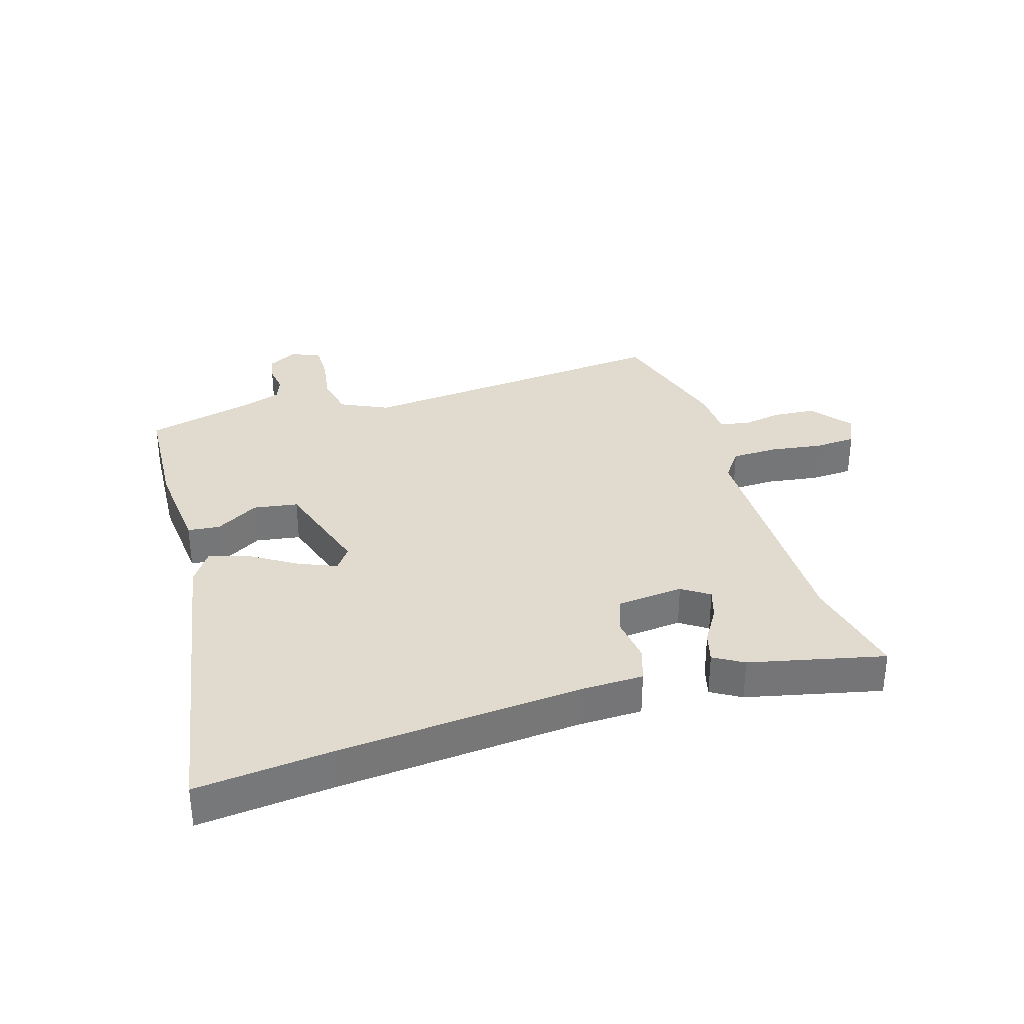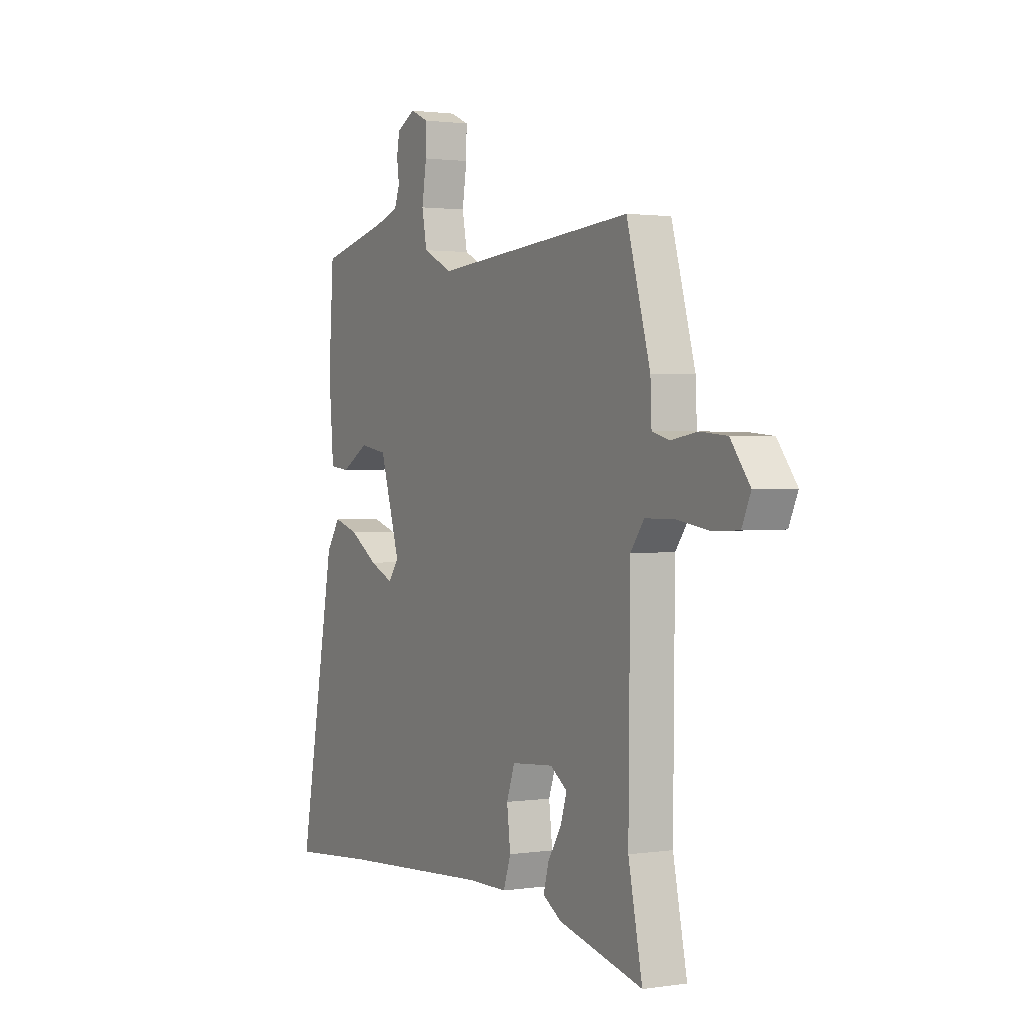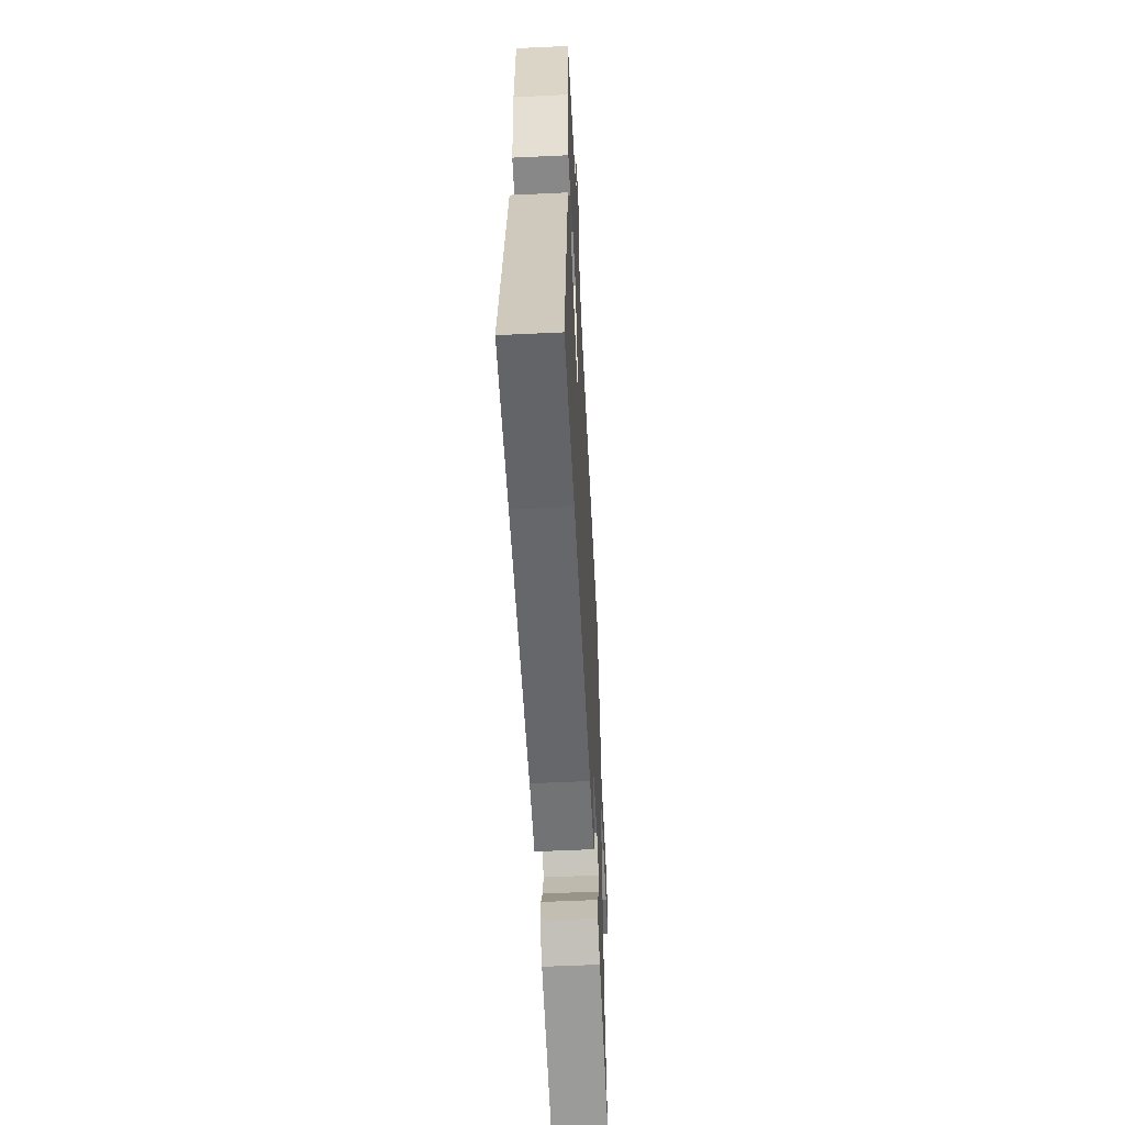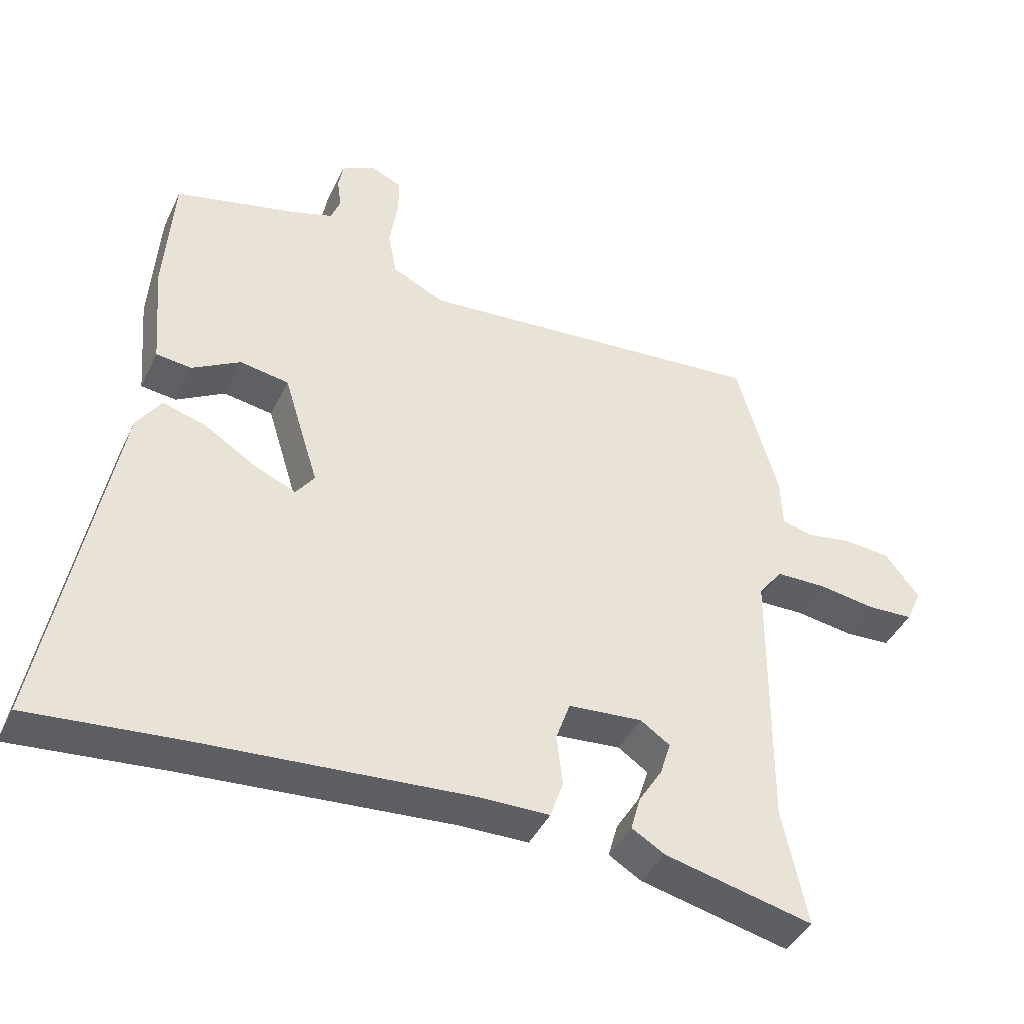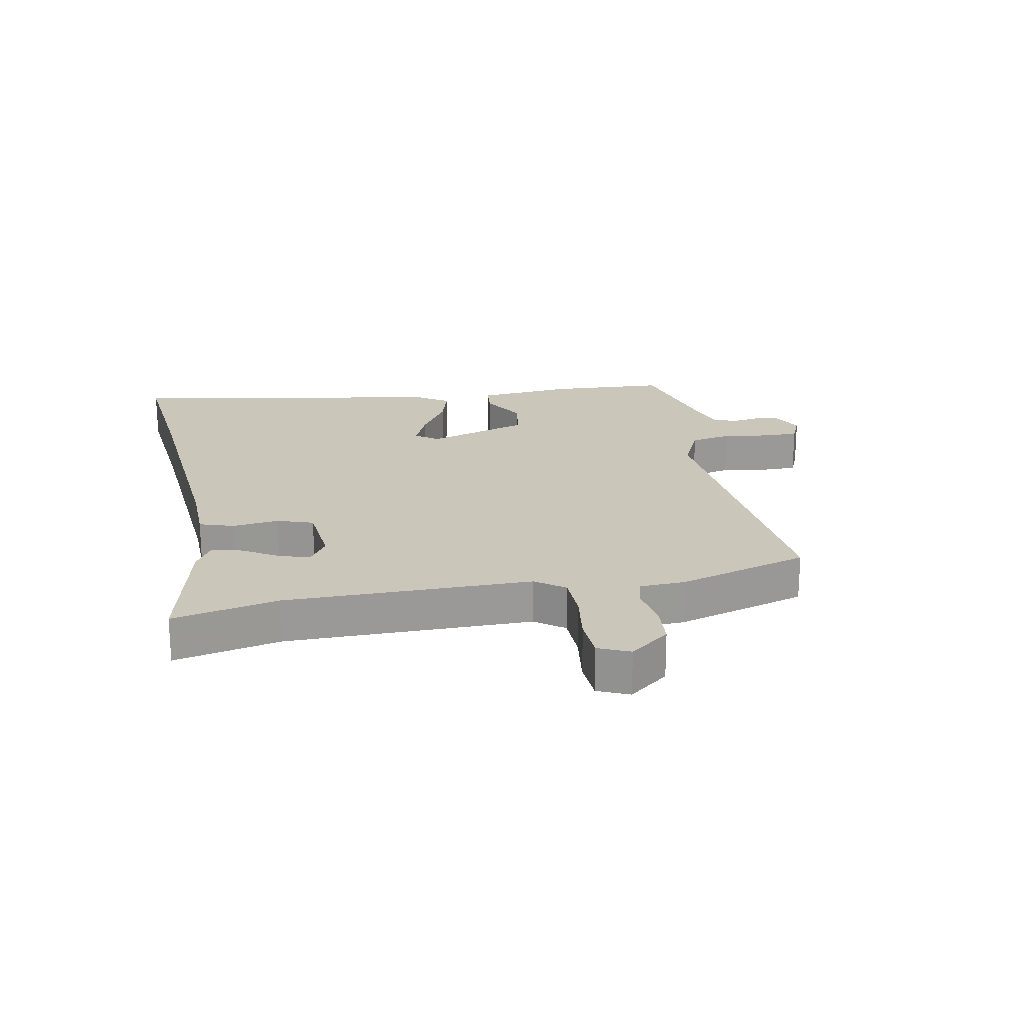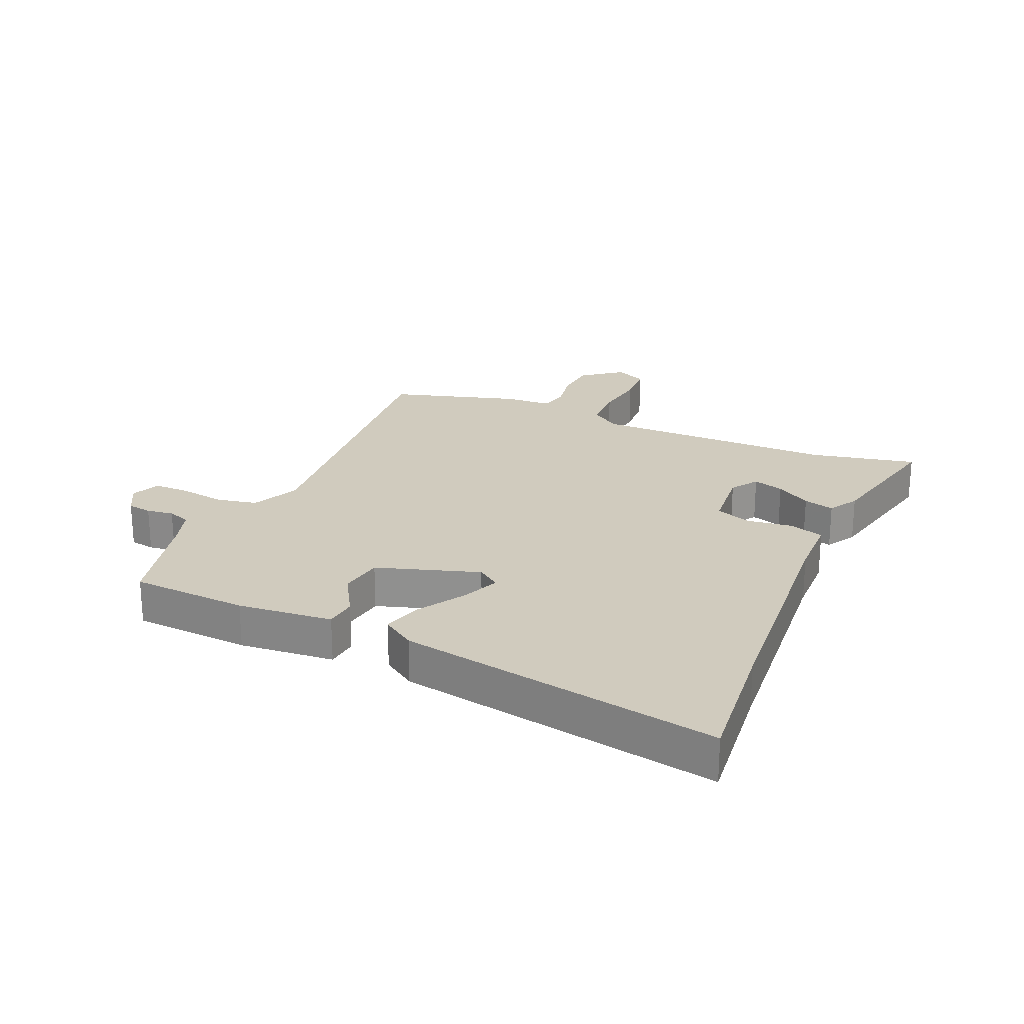
<metadata>
{"format":"obj","ext":"obj","renderer":"f3d","projection":"perspective","resolution":1024,"background":"white","views":[{"elev":33.7,"azim":162.5,"up":"+Y"},{"elev":1.5,"azim":-118.4,"up":"+Z"},{"elev":-56.3,"azim":92.8,"up":"+Z"},{"elev":-42.0,"azim":156.0,"up":"+Z"},{"elev":21.2,"azim":-101.4,"up":"+Y"},{"elev":23.6,"azim":113.0,"up":"+Y"}]}
</metadata>
<code>
v -0.506 0.07 -0.528
v -0.47 0.07 -0.355
v -0.474 0.07 0.046
v -0.509 0.07 0.093
v -0.583 0.07 0.094
v -0.668 0.07 0.081
v -0.736 0.07 0.084
v -0.759 0.07 0.135
v -0.709 0.07 0.2
v -0.64 0.07 0.206
v -0.572 0.07 0.195
v -0.527 0.07 0.207
v -0.524 0.07 0.282
v -0.463 0.07 0.495
v 0.056 0.07 0.453
v 0.133 0.07 0.49
v 0.146 0.07 0.557
v 0.134 0.07 0.631
v 0.133 0.07 0.689
v 0.18 0.07 0.71
v 0.229 0.07 0.684
v 0.236 0.07 0.644
v 0.23 0.07 0.6
v 0.244 0.07 0.563
v 0.308 0.07 0.543
v 0.485 0.07 0.501
v 0.498 0.07 0.31
v 0.485 0.07 0.155
v 0.433 0.07 0.149
v 0.362 0.07 0.19
v 0.29 0.07 0.178
v 0.238 0.07 0.01
v 0.265 0.07 -0.027
v 0.327 0.07 0
v 0.401 0.07 0.047
v 0.466 0.07 0.067
v 0.502 0.07 0.014
v 0.599 0.07 -0.509
v 0.377 0.07 -0.489
v -0.017 0.07 -0.461
v -0.12 0.07 -0.46
v -0.139 0.07 -0.404
v -0.13 0.07 -0.329
v -0.151 0.07 -0.27
v -0.26 0.07 -0.261
v -0.304 0.07 -0.291
v -0.288 0.07 -0.341
v -0.253 0.07 -0.397
v -0.239 0.07 -0.447
v -0.287 0.07 -0.476
v -0.506 0 -0.528
v -0.47 0 -0.355
v -0.474 0 0.046
v -0.509 0 0.093
v -0.583 0 0.094
v -0.668 0 0.081
v -0.736 0 0.084
v -0.759 0 0.135
v -0.709 0 0.2
v -0.64 0 0.206
v -0.572 0 0.195
v -0.527 0 0.207
v -0.524 0 0.282
v -0.463 0 0.495
v 0.056 0 0.453
v 0.133 0 0.49
v 0.146 0 0.557
v 0.134 0 0.631
v 0.133 0 0.689
v 0.18 0 0.71
v 0.229 0 0.684
v 0.236 0 0.644
v 0.23 0 0.6
v 0.244 0 0.563
v 0.308 0 0.543
v 0.485 0 0.501
v 0.498 0 0.31
v 0.485 0 0.155
v 0.433 0 0.149
v 0.362 0 0.19
v 0.29 0 0.178
v 0.238 0 0.01
v 0.265 0 -0.027
v 0.327 0 0
v 0.401 0 0.047
v 0.466 0 0.067
v 0.502 0 0.014
v 0.599 0 -0.509
v 0.377 0 -0.489
v -0.017 0 -0.461
v -0.12 0 -0.46
v -0.139 0 -0.404
v -0.13 0 -0.329
v -0.151 0 -0.27
v -0.26 0 -0.261
v -0.304 0 -0.291
v -0.288 0 -0.341
v -0.253 0 -0.397
v -0.239 0 -0.447
v -0.287 0 -0.476
f 50 1 2
f 49 50 2
f 48 49 2
f 47 48 2
f 46 47 2 3
f 45 46 3
f 44 45 3
f 40 41 42 43
f 39 40 43 44
f 37 38 39
f 36 37 39
f 35 36 39
f 34 35 39
f 33 34 39 44
f 44 3 4
f 33 44 4
f 32 33 4
f 28 29 30
f 27 28 30
f 26 27 30
f 25 26 30
f 24 25 30 31
f 23 24 31 32
f 21 22 23
f 20 21 23
f 19 20 23
f 18 19 23
f 17 18 23
f 16 17 23 32
f 12 13 14 15
f 9 10 11
f 8 9 11
f 7 8 11
f 6 7 11
f 5 6 11
f 4 5 11 12
f 15 16 32 4
f 4 12 15
f 52 51 100
f 52 100 99
f 52 99 98
f 52 98 97
f 53 52 97 96
f 53 96 95
f 53 95 94
f 93 92 91 90
f 94 93 90 89
f 89 88 87
f 89 87 86
f 89 86 85
f 89 85 84
f 94 89 84 83
f 54 53 94
f 54 94 83
f 54 83 82
f 80 79 78
f 80 78 77
f 80 77 76
f 80 76 75
f 81 80 75 74
f 82 81 74 73
f 73 72 71
f 73 71 70
f 73 70 69
f 73 69 68
f 73 68 67
f 82 73 67 66
f 65 64 63 62
f 61 60 59
f 61 59 58
f 61 58 57
f 61 57 56
f 61 56 55
f 62 61 55 54
f 54 82 66 65
f 65 62 54
f 1 51 52 2
f 2 52 53 3
f 3 53 54 4
f 4 54 55 5
f 5 55 56 6
f 6 56 57 7
f 7 57 58 8
f 8 58 59 9
f 9 59 60 10
f 10 60 61 11
f 11 61 62 12
f 12 62 63 13
f 13 63 64 14
f 14 64 65 15
f 15 65 66 16
f 16 66 67 17
f 17 67 68 18
f 18 68 69 19
f 19 69 70 20
f 20 70 71 21
f 21 71 72 22
f 22 72 73 23
f 23 73 74 24
f 24 74 75 25
f 25 75 76 26
f 26 76 77 27
f 27 77 78 28
f 28 78 79 29
f 29 79 80 30
f 30 80 81 31
f 31 81 82 32
f 32 82 83 33
f 33 83 84 34
f 34 84 85 35
f 35 85 86 36
f 36 86 87 37
f 37 87 88 38
f 38 88 89 39
f 39 89 90 40
f 40 90 91 41
f 41 91 92 42
f 42 92 93 43
f 43 93 94 44
f 44 94 95 45
f 45 95 96 46
f 46 96 97 47
f 47 97 98 48
f 48 98 99 49
f 49 99 100 50
f 50 100 51 1

</code>
